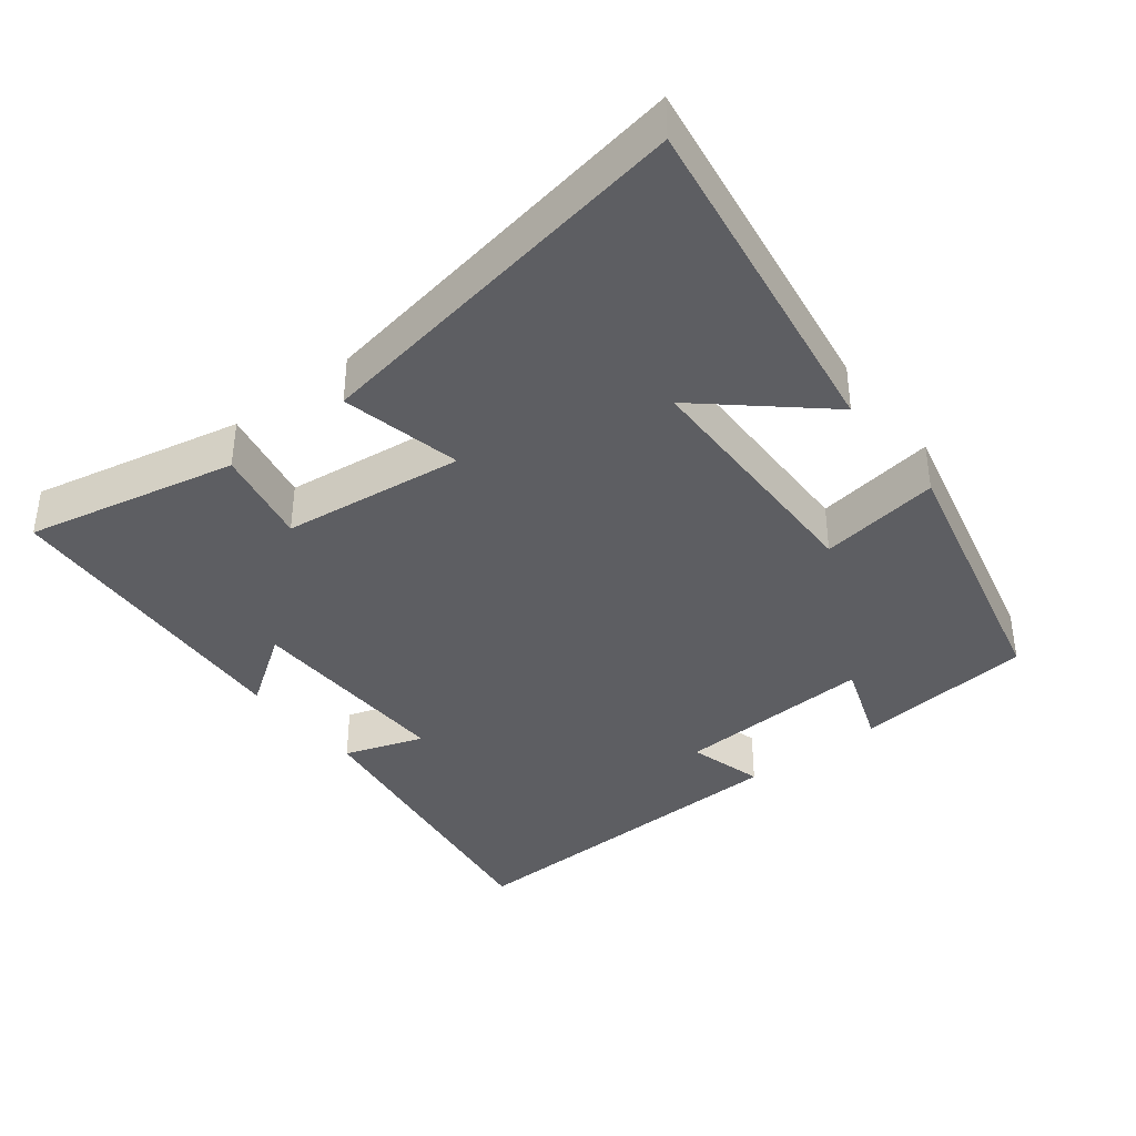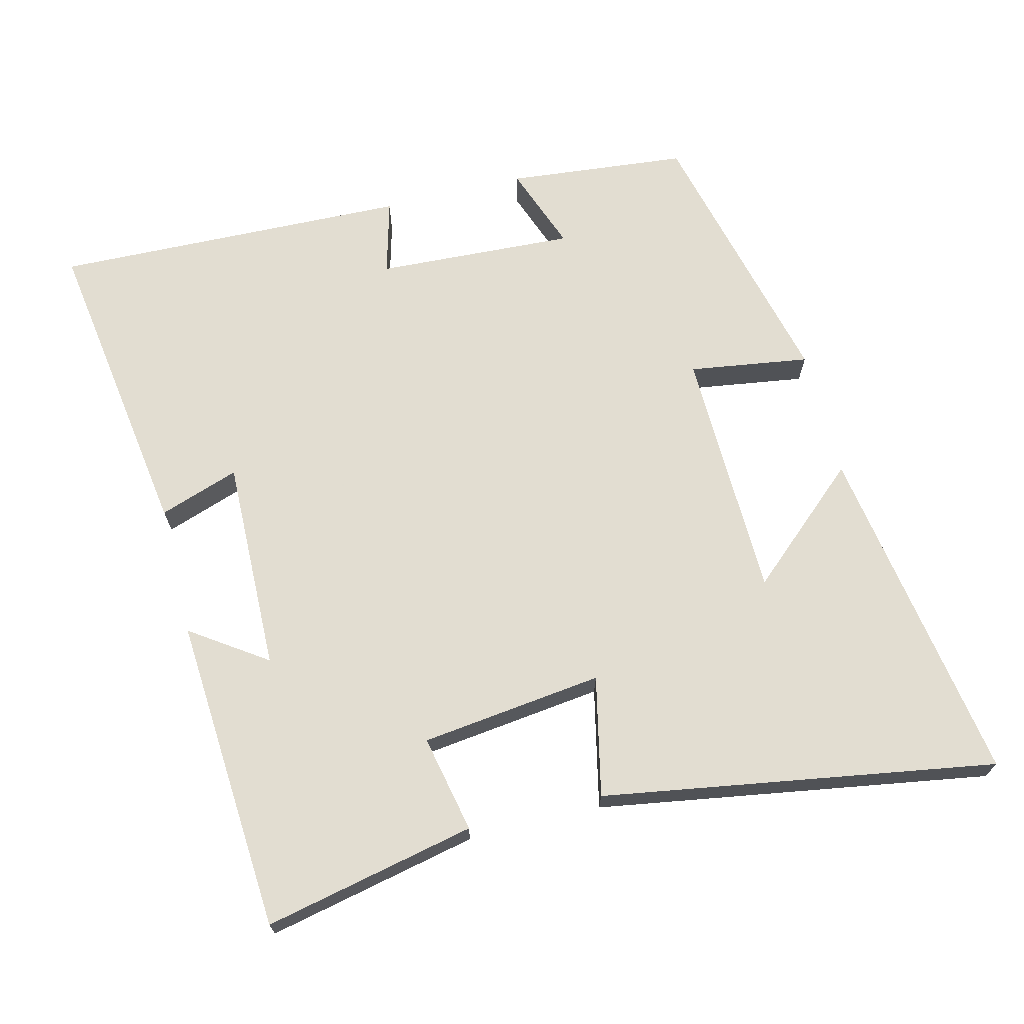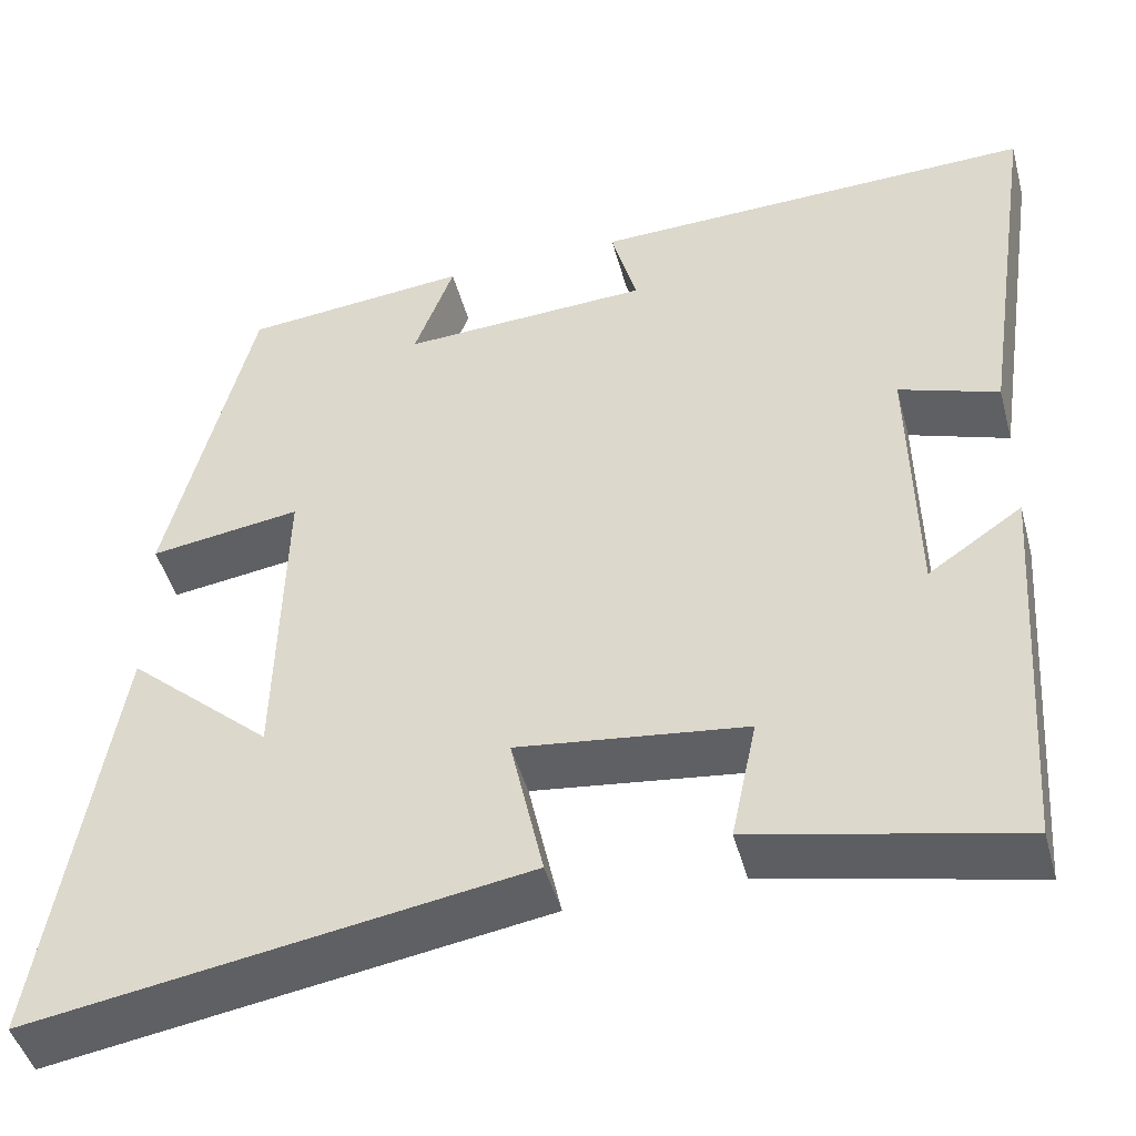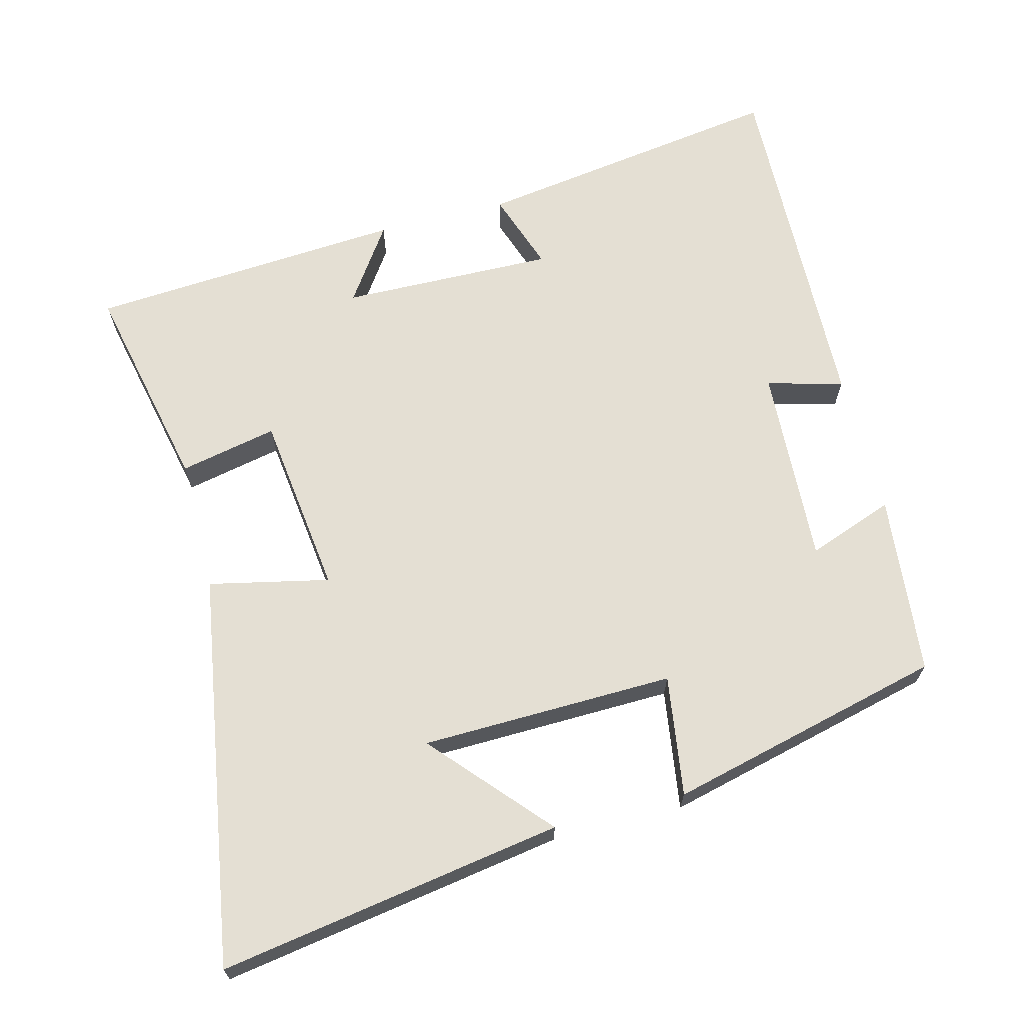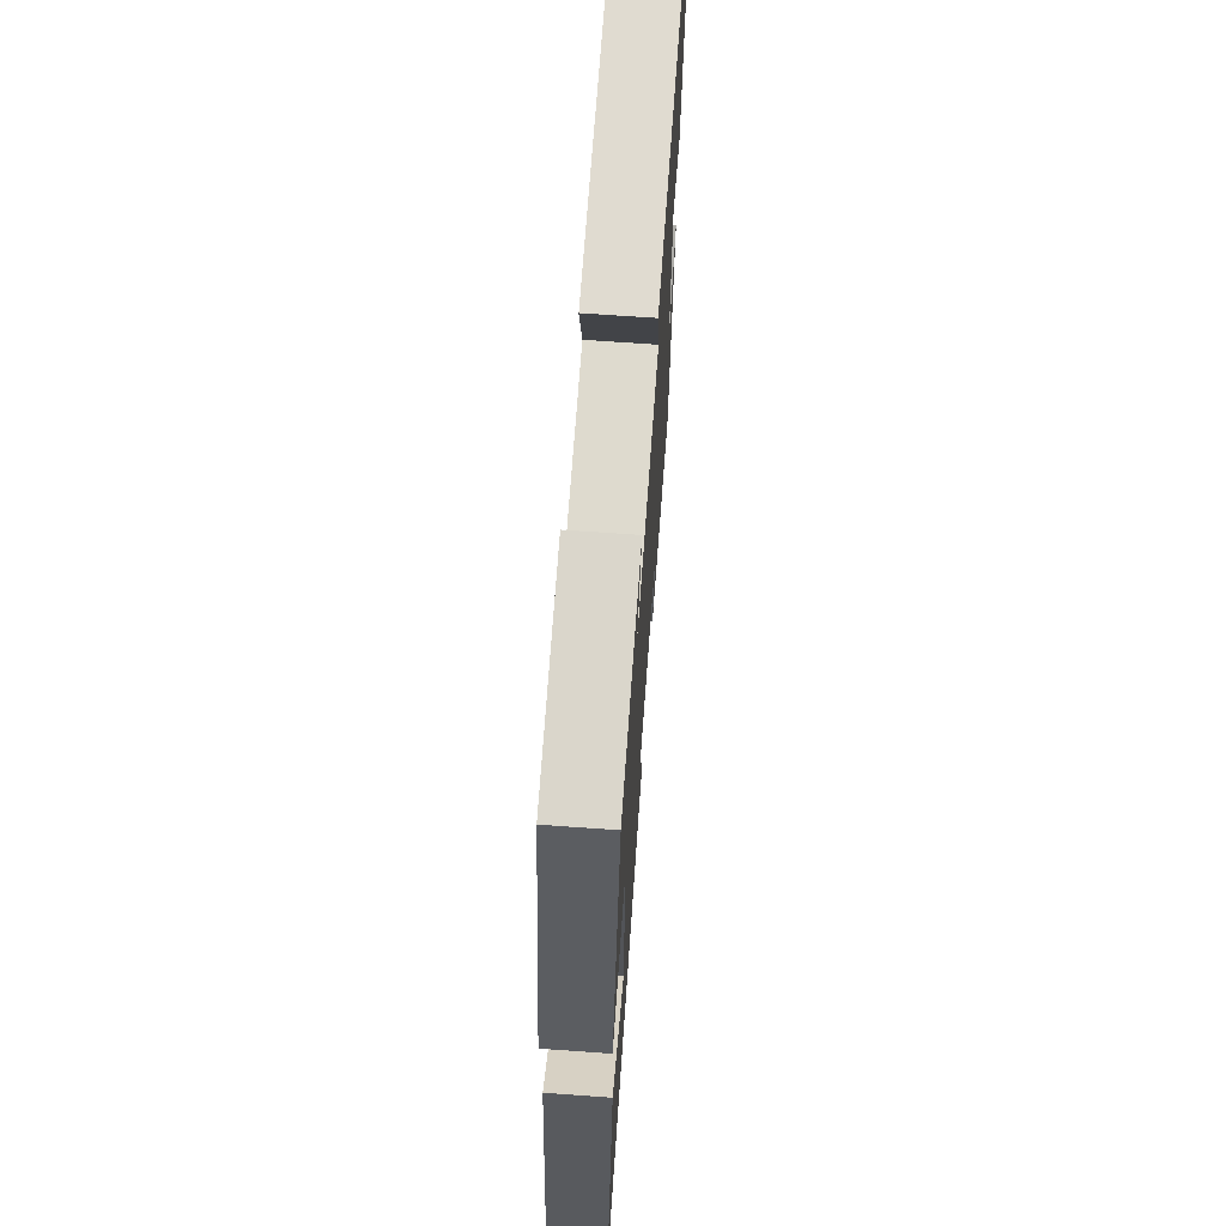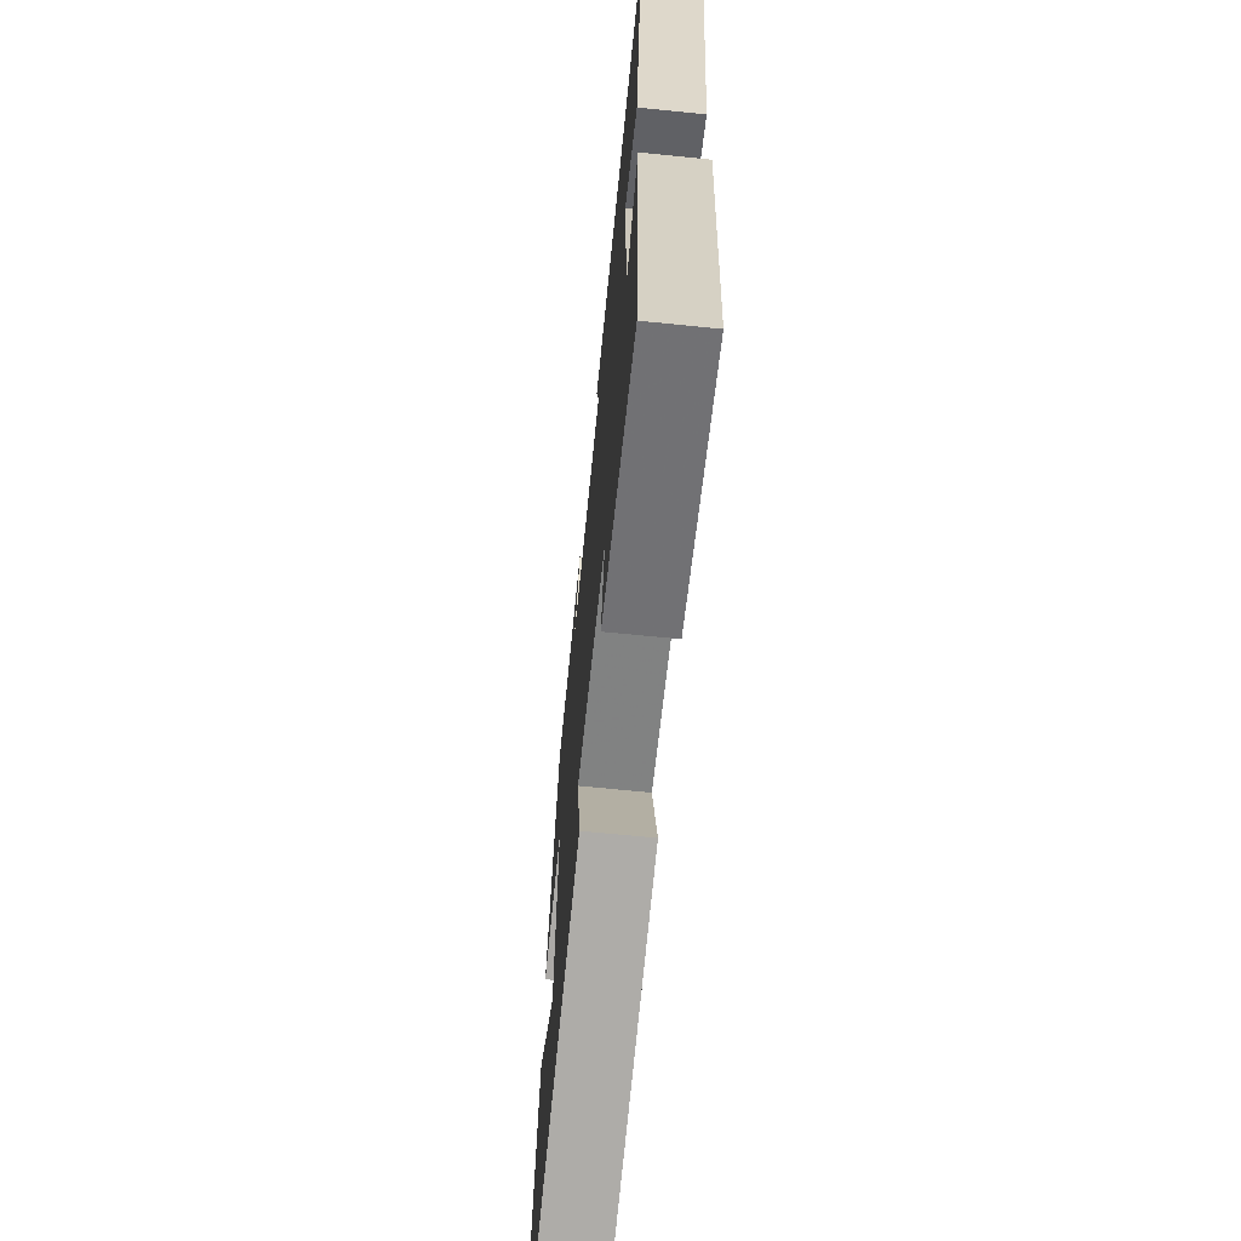
<metadata>
{"format":"obj","ext":"obj","renderer":"f3d","projection":"perspective","resolution":1024,"background":"white","views":[{"elev":-38.4,"azim":-141.7,"up":"+Y"},{"elev":68.6,"azim":166.1,"up":"+Y"},{"elev":-46.4,"azim":15.0,"up":"+Z"},{"elev":66.8,"azim":-104.4,"up":"+Y"},{"elev":68.2,"azim":-85.9,"up":"+Z"},{"elev":-67.7,"azim":84.2,"up":"+Z"}]}
</metadata>
<code>
v 0.566 0.07 0.514
v 0.5 0.07 0.072
v 0.387 0.07 0.111
v 0.393 0.07 -0.191
v 0.5 0.07 -0.118
v 0.469 0.07 -0.565
v 0.17 0.07 -0.5
v 0.199 0.07 -0.362
v -0.059 0.07 -0.33
v -0.022 0.07 -0.5
v -0.579 0.07 -0.59
v -0.5 0.07 -0.103
v -0.337 0.07 -0.248
v -0.329 0.07 0.11
v -0.5 0.07 0.085
v -0.404 0.07 0.475
v -0.148 0.07 0.5
v -0.193 0.07 0.378
v 0.089 0.07 0.392
v 0.06 0.07 0.5
v 0.566 0 0.514
v 0.5 0 0.072
v 0.387 0 0.111
v 0.393 0 -0.191
v 0.5 0 -0.118
v 0.469 0 -0.565
v 0.17 0 -0.5
v 0.199 0 -0.362
v -0.059 0 -0.33
v -0.022 0 -0.5
v -0.579 0 -0.59
v -0.5 0 -0.103
v -0.337 0 -0.248
v -0.329 0 0.11
v -0.5 0 0.085
v -0.404 0 0.475
v -0.148 0 0.5
v -0.193 0 0.378
v 0.089 0 0.392
v 0.06 0 0.5
f 19 20 1 2
f 18 19 2 3
f 15 16 17 18
f 14 15 18
f 13 14 18 3
f 11 12 13
f 9 10 11 13
f 8 9 13 3
f 7 8 3 4
f 4 5 6 7
f 22 21 40 39
f 23 22 39 38
f 38 37 36 35
f 38 35 34
f 23 38 34 33
f 33 32 31
f 33 31 30 29
f 23 33 29 28
f 24 23 28 27
f 27 26 25 24
f 1 21 22 2
f 2 22 23 3
f 3 23 24 4
f 4 24 25 5
f 5 25 26 6
f 6 26 27 7
f 7 27 28 8
f 8 28 29 9
f 9 29 30 10
f 10 30 31 11
f 11 31 32 12
f 12 32 33 13
f 13 33 34 14
f 14 34 35 15
f 15 35 36 16
f 16 36 37 17
f 17 37 38 18
f 18 38 39 19
f 19 39 40 20
f 20 40 21 1

</code>
